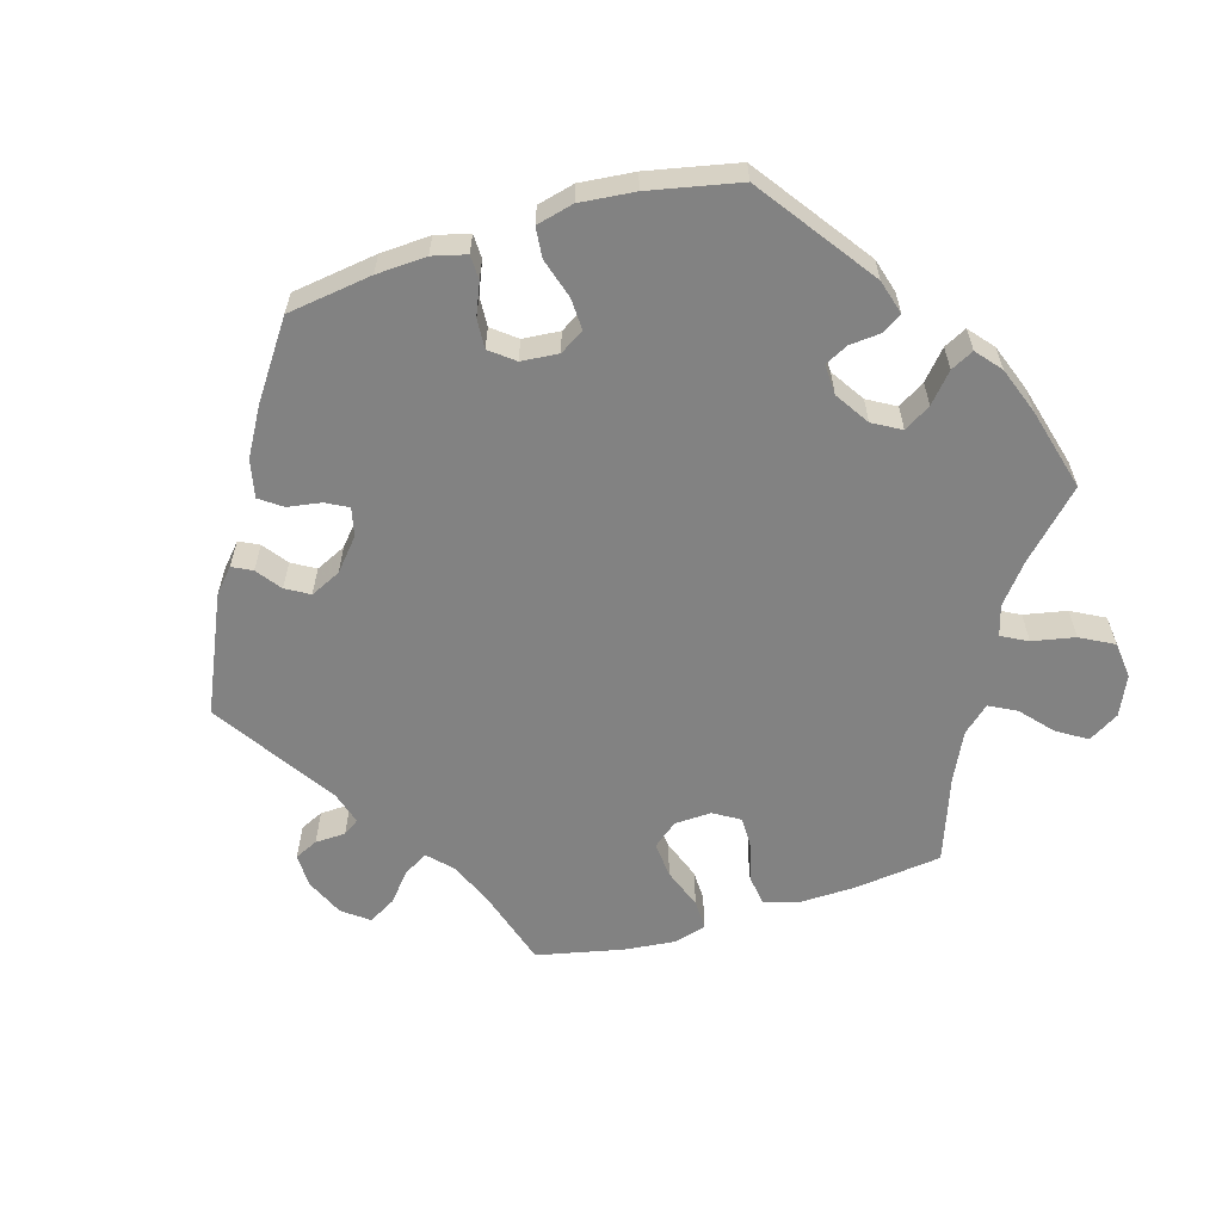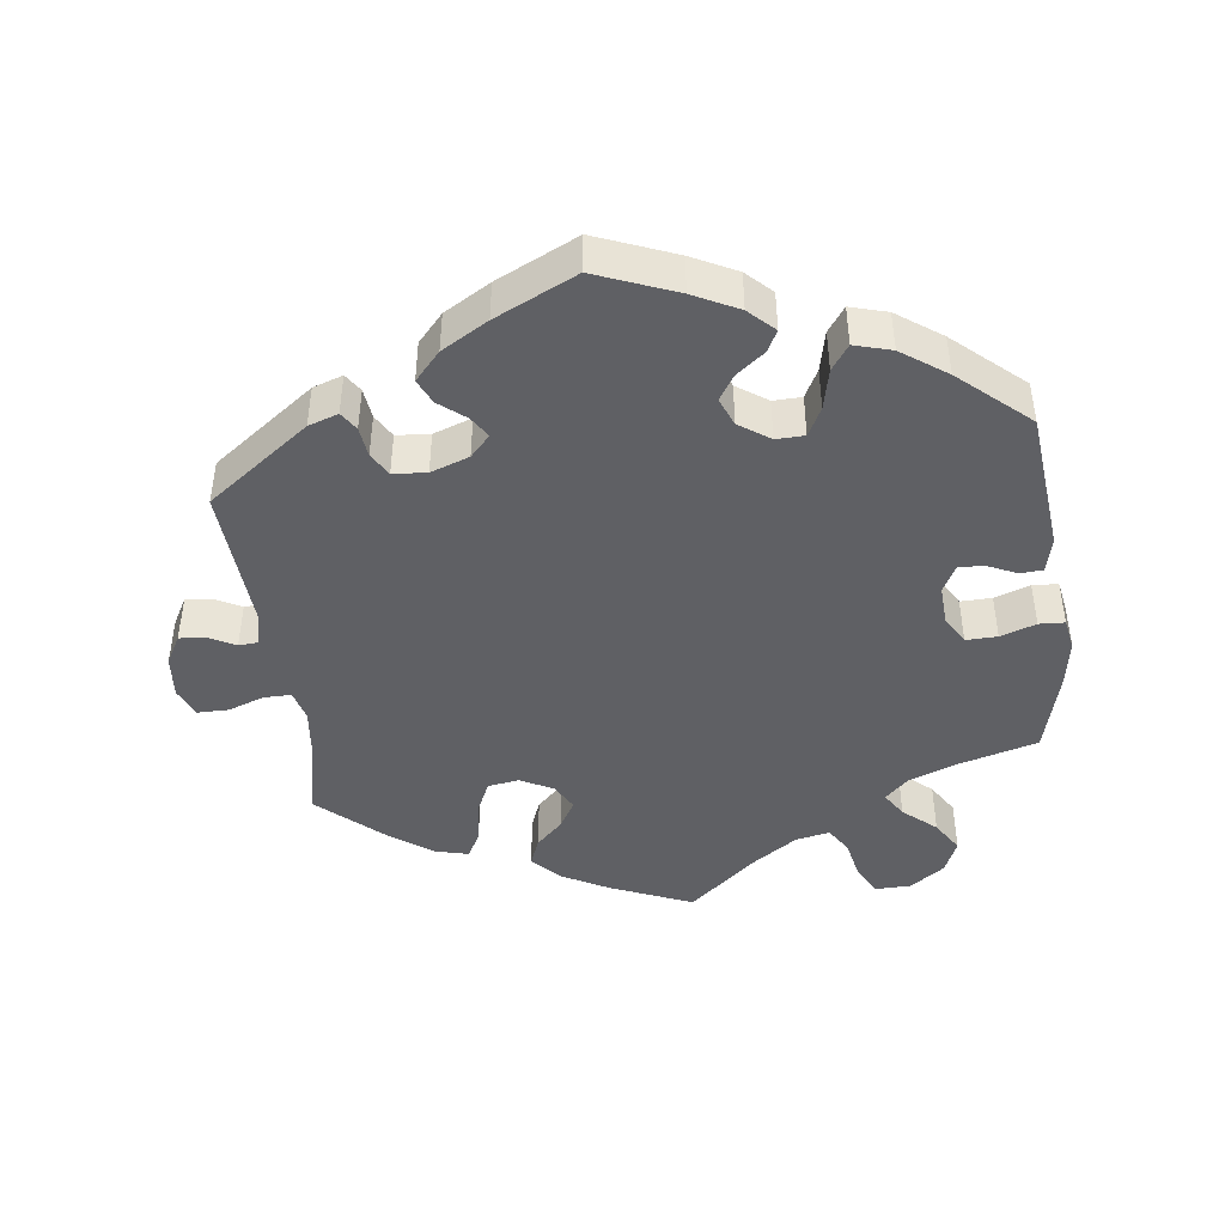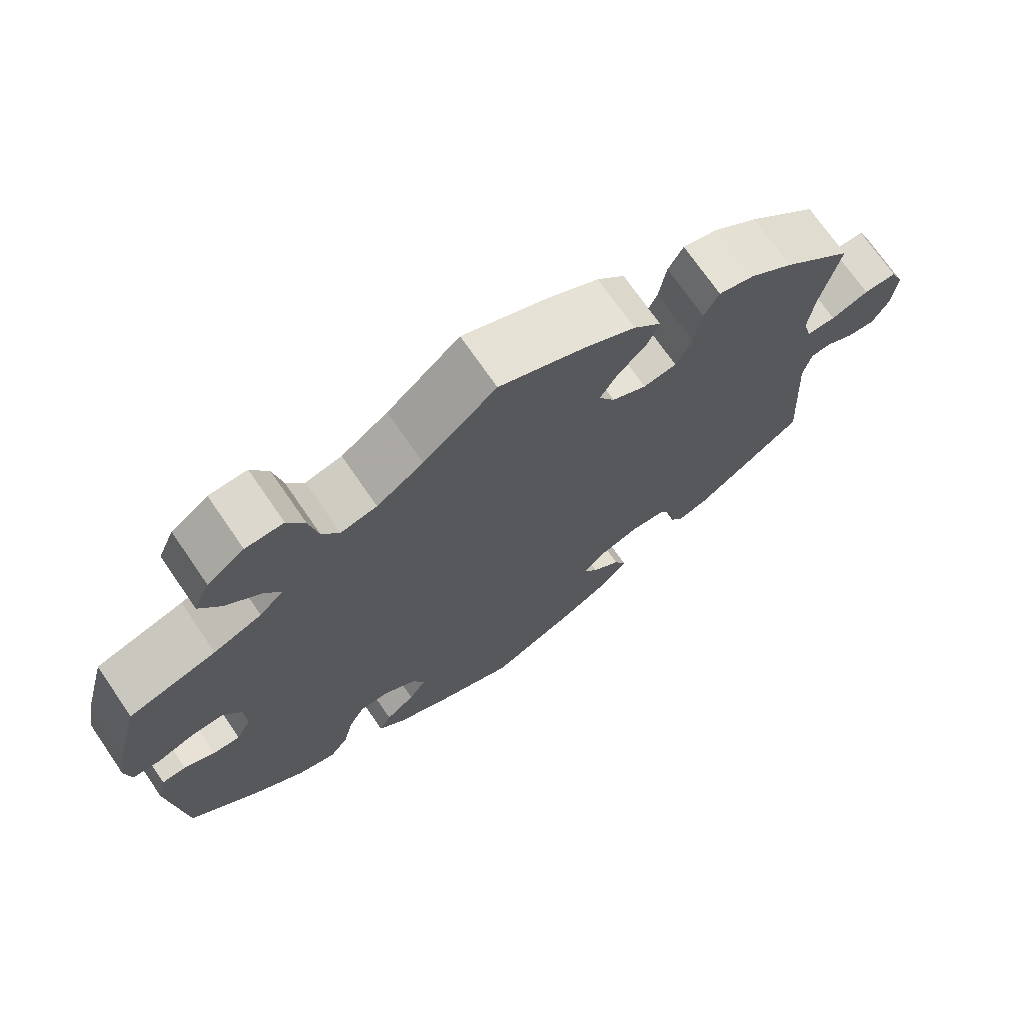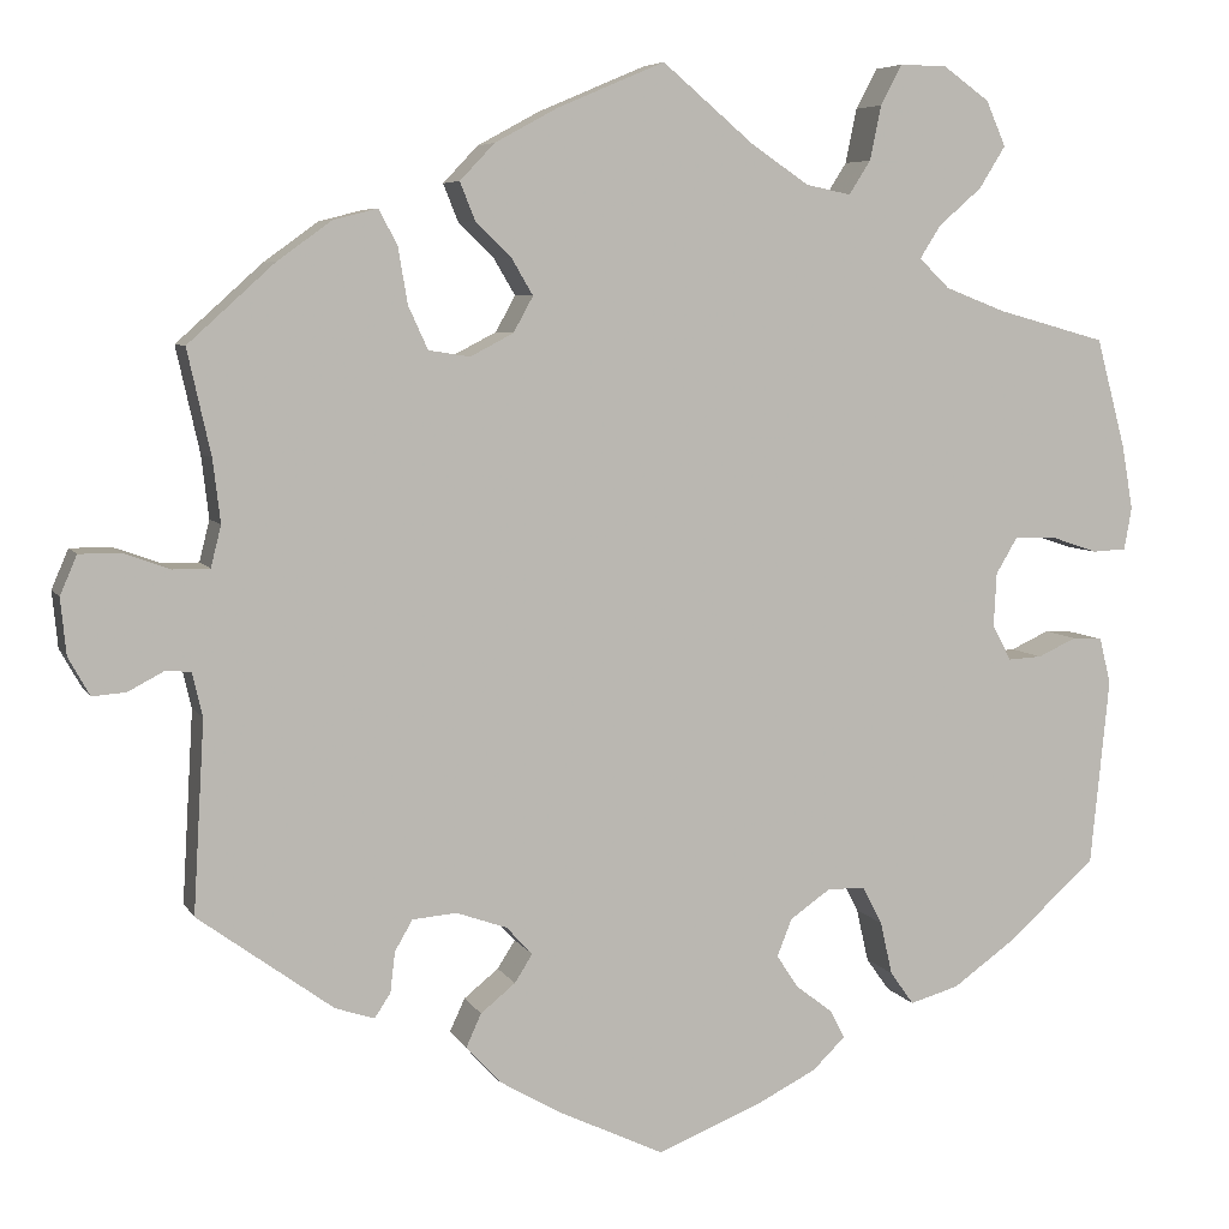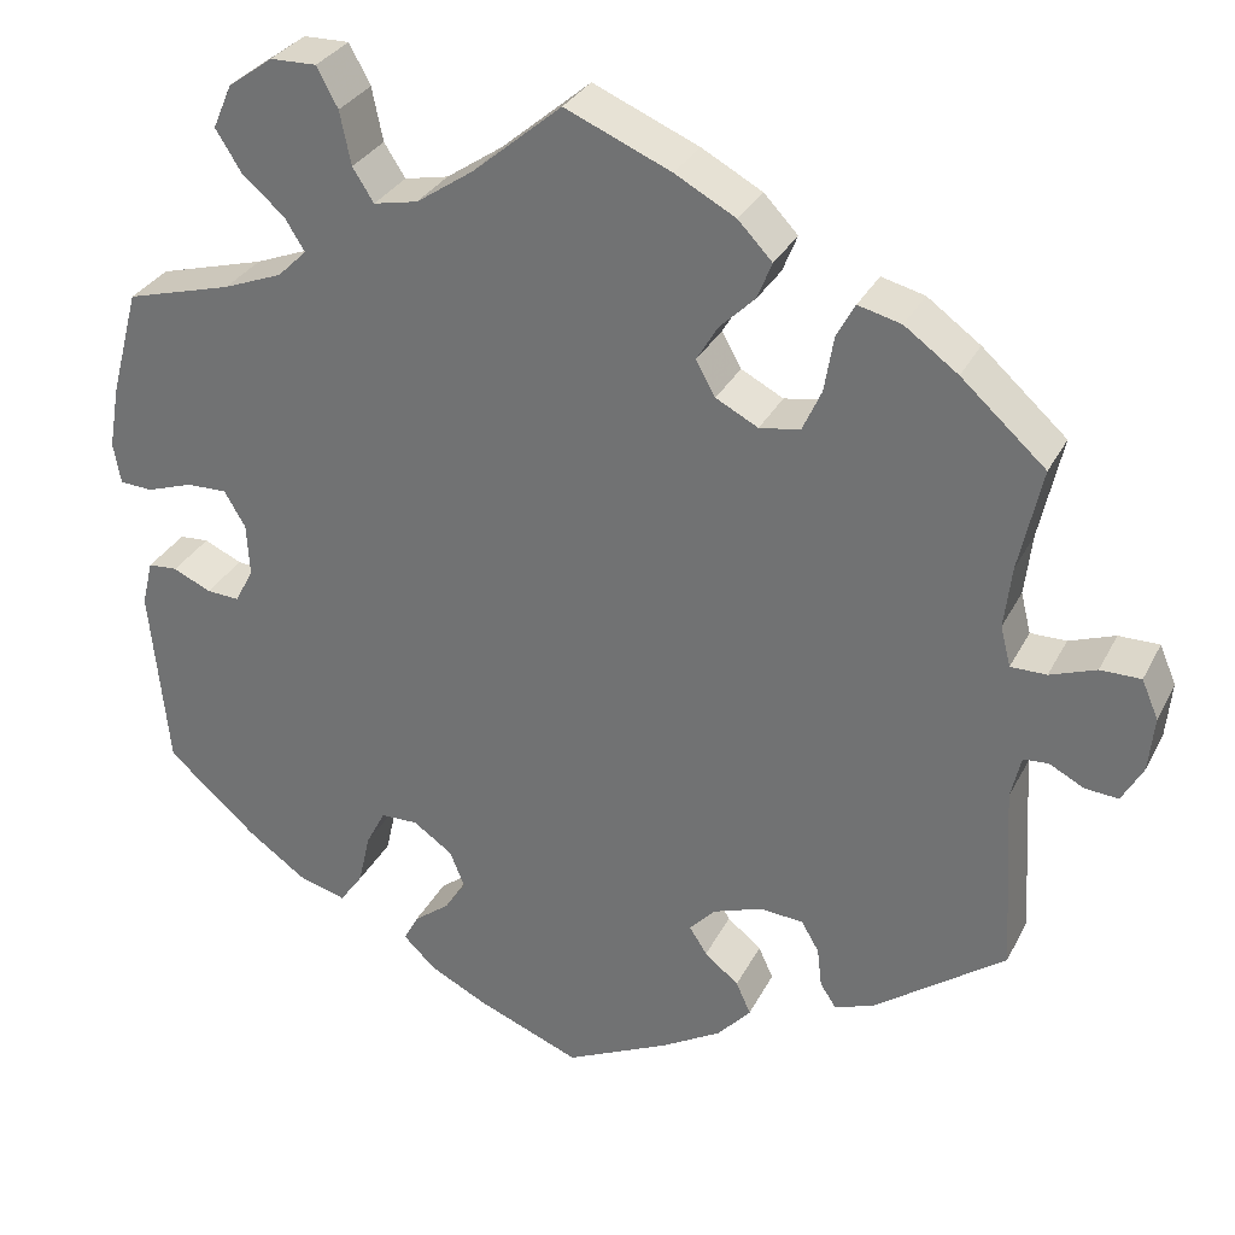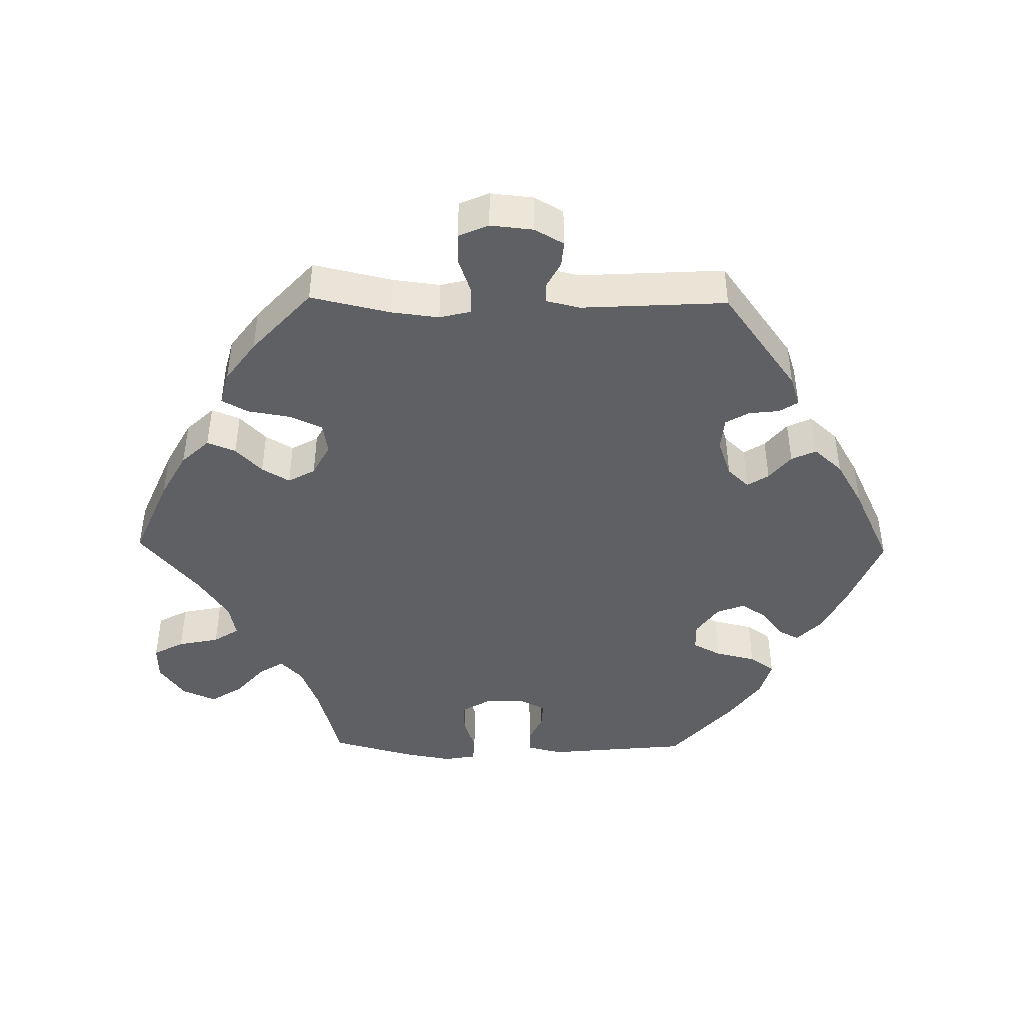
<metadata>
{"format":"obj","ext":"obj","renderer":"f3d","projection":"perspective","resolution":1024,"background":"white","views":[{"elev":-60.7,"azim":-133.4,"up":"+Y"},{"elev":-44.3,"azim":-172.6,"up":"+Y"},{"elev":71.7,"azim":-34.5,"up":"+Z"},{"elev":6.3,"azim":162.8,"up":"+Z"},{"elev":30.8,"azim":23.1,"up":"+Z"},{"elev":-43.9,"azim":89.0,"up":"+Y"}]}
</metadata>
<code>
v 0.115 0.07 0.529
v 0.181 0.07 0.493
v 0.218 0.07 0.454
v 0.202 0.07 0.414
v 0.164 0.07 0.377
v 0.141 0.07 0.338
v 0.162 0.07 0.3
v 0.208 0.07 0.276
v 0.252 0.07 0.283
v 0.273 0.07 0.329
v 0.283 0.07 0.389
v 0.303 0.07 0.426
v 0.35 0.07 0.414
v 0.408 0.07 0.372
v 0.5 0.07 0.289
v 0.475 0.07 0.177
v 0.467 0.07 0.11
v 0.478 0.07 0.066
v 0.517 0.07 0.066
v 0.567 0.07 0.084
v 0.611 0.07 0.084
v 0.629 0.07 0.042
v 0.623 0.07 -0.018
v 0.6 0.07 -0.059
v 0.564 0.07 -0.056
v 0.526 0.07 -0.036
v 0.499 0.07 -0.038
v 0.488 0.07 -0.085
v 0.5 0.07 -0.289
v 0.356 0.07 -0.394
v 0.314 0.07 -0.408
v 0.297 0.07 -0.382
v 0.292 0.07 -0.339
v 0.273 0.07 -0.306
v 0.226 0.07 -0.302
v 0.172 0.07 -0.321
v 0.144 0.07 -0.351
v 0.163 0.07 -0.381
v 0.2 0.07 -0.411
v 0.216 0.07 -0.446
v 0.18 0.07 -0.486
v 0.115 0.07 -0.524
v 0.001 0.07 -0.578
v -0.111 0.07 -0.533
v -0.174 0.07 -0.501
v -0.209 0.07 -0.467
v -0.193 0.07 -0.437
v -0.154 0.07 -0.407
v -0.131 0.07 -0.372
v -0.147 0.07 -0.332
v -0.19 0.07 -0.302
v -0.23 0.07 -0.303
v -0.251 0.07 -0.343
v -0.264 0.07 -0.4
v -0.289 0.07 -0.435
v -0.341 0.07 -0.42
v -0.404 0.07 -0.375
v -0.501 0.07 -0.289
v -0.521 0.07 -0.089
v -0.509 0.07 -0.04
v -0.477 0.07 -0.038
v -0.436 0.07 -0.057
v -0.4 0.07 -0.059
v -0.38 0.07 -0.021
v -0.383 0.07 0.036
v -0.406 0.07 0.075
v -0.45 0.07 0.074
v -0.5 0.07 0.057
v -0.536 0.07 0.059
v -0.544 0.07 0.104
v -0.532 0.07 0.173
v -0.501 0.07 0.289
v -0.385 0.07 0.321
v -0.321 0.07 0.346
v -0.289 0.07 0.377
v -0.311 0.07 0.412
v -0.357 0.07 0.452
v -0.385 0.07 0.497
v -0.364 0.07 0.545
v -0.315 0.07 0.58
v -0.265 0.07 0.581
v -0.242 0.07 0.538
v -0.23 0.07 0.48
v -0.207 0.07 0.444
v -0.159 0.07 0.454
v -0.097 0.07 0.496
v 0 0.07 0.578
v 0.115 0 0.529
v 0.181 0 0.493
v 0.218 0 0.454
v 0.202 0 0.414
v 0.164 0 0.377
v 0.141 0 0.338
v 0.162 0 0.3
v 0.208 0 0.276
v 0.252 0 0.283
v 0.273 0 0.329
v 0.283 0 0.389
v 0.303 0 0.426
v 0.35 0 0.414
v 0.408 0 0.372
v 0.5 0 0.289
v 0.475 0 0.177
v 0.467 0 0.11
v 0.478 0 0.066
v 0.517 0 0.066
v 0.567 0 0.084
v 0.611 0 0.084
v 0.629 0 0.042
v 0.623 0 -0.018
v 0.6 0 -0.059
v 0.564 0 -0.056
v 0.526 0 -0.036
v 0.499 0 -0.038
v 0.488 0 -0.085
v 0.5 0 -0.289
v 0.356 0 -0.394
v 0.314 0 -0.408
v 0.297 0 -0.382
v 0.292 0 -0.339
v 0.273 0 -0.306
v 0.226 0 -0.302
v 0.172 0 -0.321
v 0.144 0 -0.351
v 0.163 0 -0.381
v 0.2 0 -0.411
v 0.216 0 -0.446
v 0.18 0 -0.486
v 0.115 0 -0.524
v 0.001 0 -0.578
v -0.111 0 -0.533
v -0.174 0 -0.501
v -0.209 0 -0.467
v -0.193 0 -0.437
v -0.154 0 -0.407
v -0.131 0 -0.372
v -0.147 0 -0.332
v -0.19 0 -0.302
v -0.23 0 -0.303
v -0.251 0 -0.343
v -0.264 0 -0.4
v -0.289 0 -0.435
v -0.341 0 -0.42
v -0.404 0 -0.375
v -0.501 0 -0.289
v -0.521 0 -0.089
v -0.509 0 -0.04
v -0.477 0 -0.038
v -0.436 0 -0.057
v -0.4 0 -0.059
v -0.38 0 -0.021
v -0.383 0 0.036
v -0.406 0 0.075
v -0.45 0 0.074
v -0.5 0 0.057
v -0.536 0 0.059
v -0.544 0 0.104
v -0.532 0 0.173
v -0.501 0 0.289
v -0.385 0 0.321
v -0.321 0 0.346
v -0.289 0 0.377
v -0.311 0 0.412
v -0.357 0 0.452
v -0.385 0 0.497
v -0.364 0 0.545
v -0.315 0 0.58
v -0.265 0 0.581
v -0.242 0 0.538
v -0.23 0 0.48
v -0.207 0 0.444
v -0.159 0 0.454
v -0.097 0 0.496
v 0 0 0.578
f 86 87 1 2
f 85 86 2 3
f 84 85 3 4
f 80 81 82 83
f 80 83 84
f 79 80 84
f 76 77 78 79
f 75 76 79 84
f 74 75 84 4
f 70 71 72 73
f 67 68 69 70
f 66 67 70 73
f 65 66 73 74
f 59 60 61 62
f 59 62 63
f 58 59 63
f 57 58 63 64
f 53 54 55 56
f 52 53 56 57
f 45 46 47 48
f 45 48 49
f 44 45 49
f 43 44 49
f 42 43 49 50
f 38 39 40 41
f 37 38 41 42
f 30 31 32 33
f 28 29 30 33
f 27 28 33 34
f 23 24 25 26
f 23 26 27
f 22 23 27
f 19 20 21 22
f 18 19 22 27
f 17 18 27 34
f 13 14 15 16
f 10 11 12 13
f 9 10 13 16
f 8 9 16 17
f 65 74 4 5
f 64 65 5 6
f 52 57 64 6
f 51 52 6 7
f 50 51 7 8
f 37 42 50 8
f 36 37 8 17
f 35 36 17
f 17 34 35
f 89 88 174 173
f 90 89 173 172
f 91 90 172 171
f 170 169 168 167
f 171 170 167
f 171 167 166
f 166 165 164 163
f 171 166 163 162
f 91 171 162 161
f 160 159 158 157
f 157 156 155 154
f 160 157 154 153
f 161 160 153 152
f 149 148 147 146
f 150 149 146
f 150 146 145
f 151 150 145 144
f 143 142 141 140
f 144 143 140 139
f 135 134 133 132
f 136 135 132
f 136 132 131
f 136 131 130
f 137 136 130 129
f 128 127 126 125
f 129 128 125 124
f 120 119 118 117
f 120 117 116 115
f 121 120 115 114
f 113 112 111 110
f 114 113 110
f 114 110 109
f 109 108 107 106
f 114 109 106 105
f 121 114 105 104
f 103 102 101 100
f 100 99 98 97
f 103 100 97 96
f 104 103 96 95
f 92 91 161 152
f 93 92 152 151
f 93 151 144 139
f 94 93 139 138
f 95 94 138 137
f 95 137 129 124
f 104 95 124 123
f 104 123 122
f 122 121 104
f 1 88 89 2
f 2 89 90 3
f 3 90 91 4
f 4 91 92 5
f 5 92 93 6
f 6 93 94 7
f 7 94 95 8
f 8 95 96 9
f 9 96 97 10
f 10 97 98 11
f 11 98 99 12
f 12 99 100 13
f 13 100 101 14
f 14 101 102 15
f 15 102 103 16
f 16 103 104 17
f 17 104 105 18
f 18 105 106 19
f 19 106 107 20
f 20 107 108 21
f 21 108 109 22
f 22 109 110 23
f 23 110 111 24
f 24 111 112 25
f 25 112 113 26
f 26 113 114 27
f 27 114 115 28
f 28 115 116 29
f 29 116 117 30
f 30 117 118 31
f 31 118 119 32
f 32 119 120 33
f 33 120 121 34
f 34 121 122 35
f 35 122 123 36
f 36 123 124 37
f 37 124 125 38
f 38 125 126 39
f 39 126 127 40
f 40 127 128 41
f 41 128 129 42
f 42 129 130 43
f 43 130 131 44
f 44 131 132 45
f 45 132 133 46
f 46 133 134 47
f 47 134 135 48
f 48 135 136 49
f 49 136 137 50
f 50 137 138 51
f 51 138 139 52
f 52 139 140 53
f 53 140 141 54
f 54 141 142 55
f 55 142 143 56
f 56 143 144 57
f 57 144 145 58
f 58 145 146 59
f 59 146 147 60
f 60 147 148 61
f 61 148 149 62
f 62 149 150 63
f 63 150 151 64
f 64 151 152 65
f 65 152 153 66
f 66 153 154 67
f 67 154 155 68
f 68 155 156 69
f 69 156 157 70
f 70 157 158 71
f 71 158 159 72
f 72 159 160 73
f 73 160 161 74
f 74 161 162 75
f 75 162 163 76
f 76 163 164 77
f 77 164 165 78
f 78 165 166 79
f 79 166 167 80
f 80 167 168 81
f 81 168 169 82
f 82 169 170 83
f 83 170 171 84
f 84 171 172 85
f 85 172 173 86
f 86 173 174 87
f 87 174 88 1

</code>
